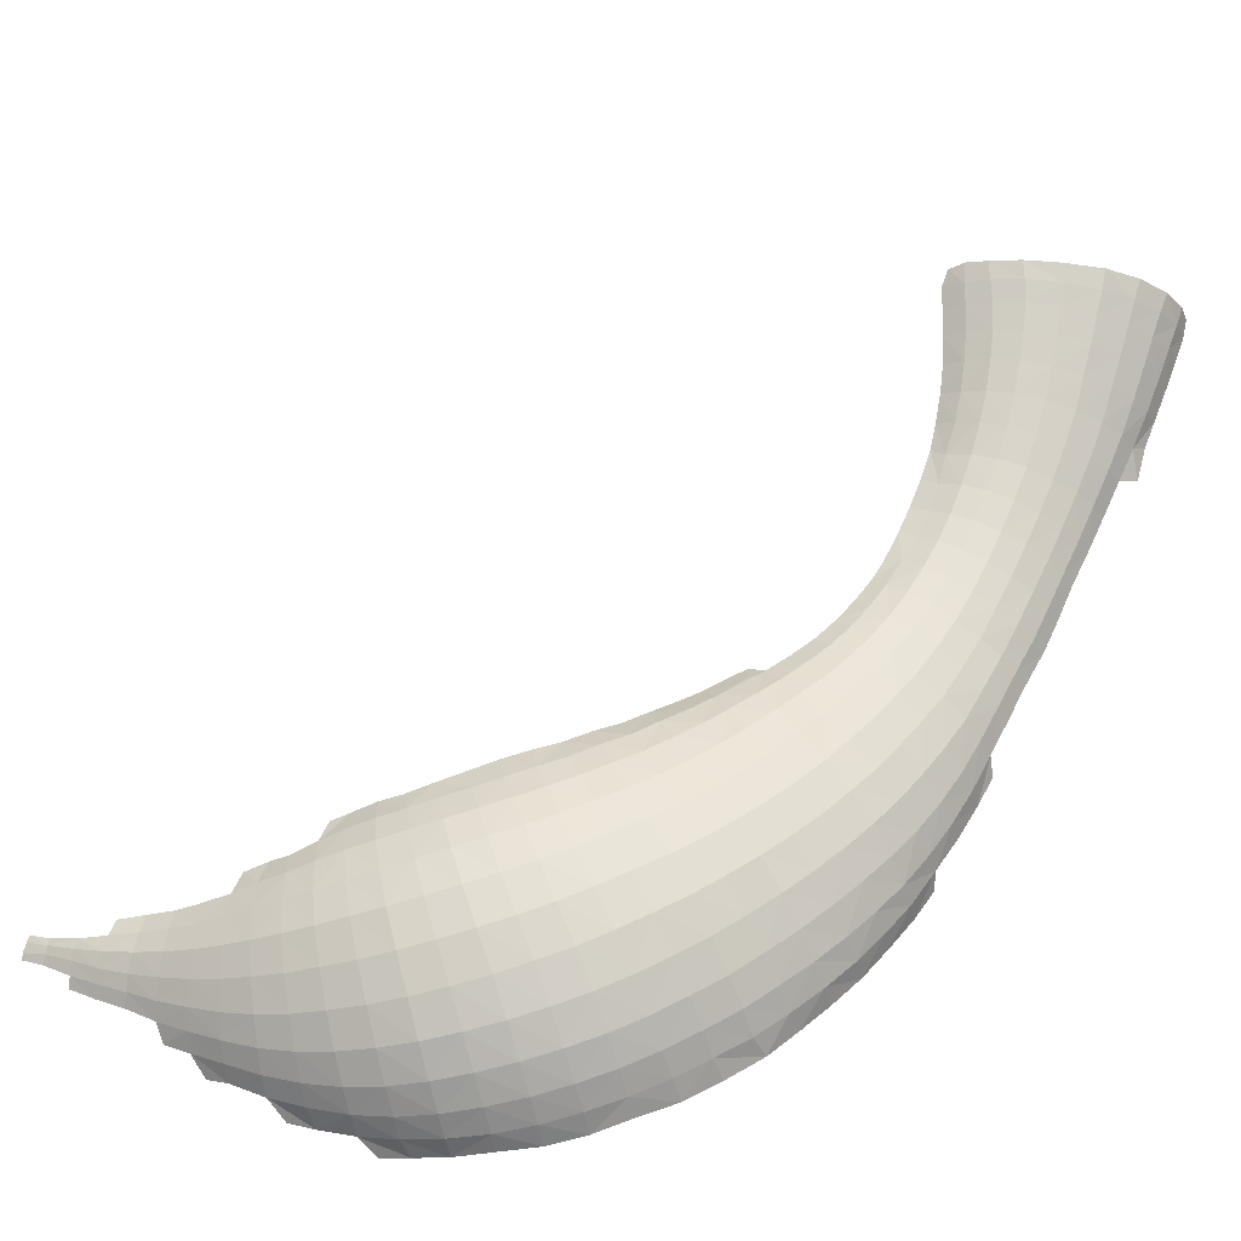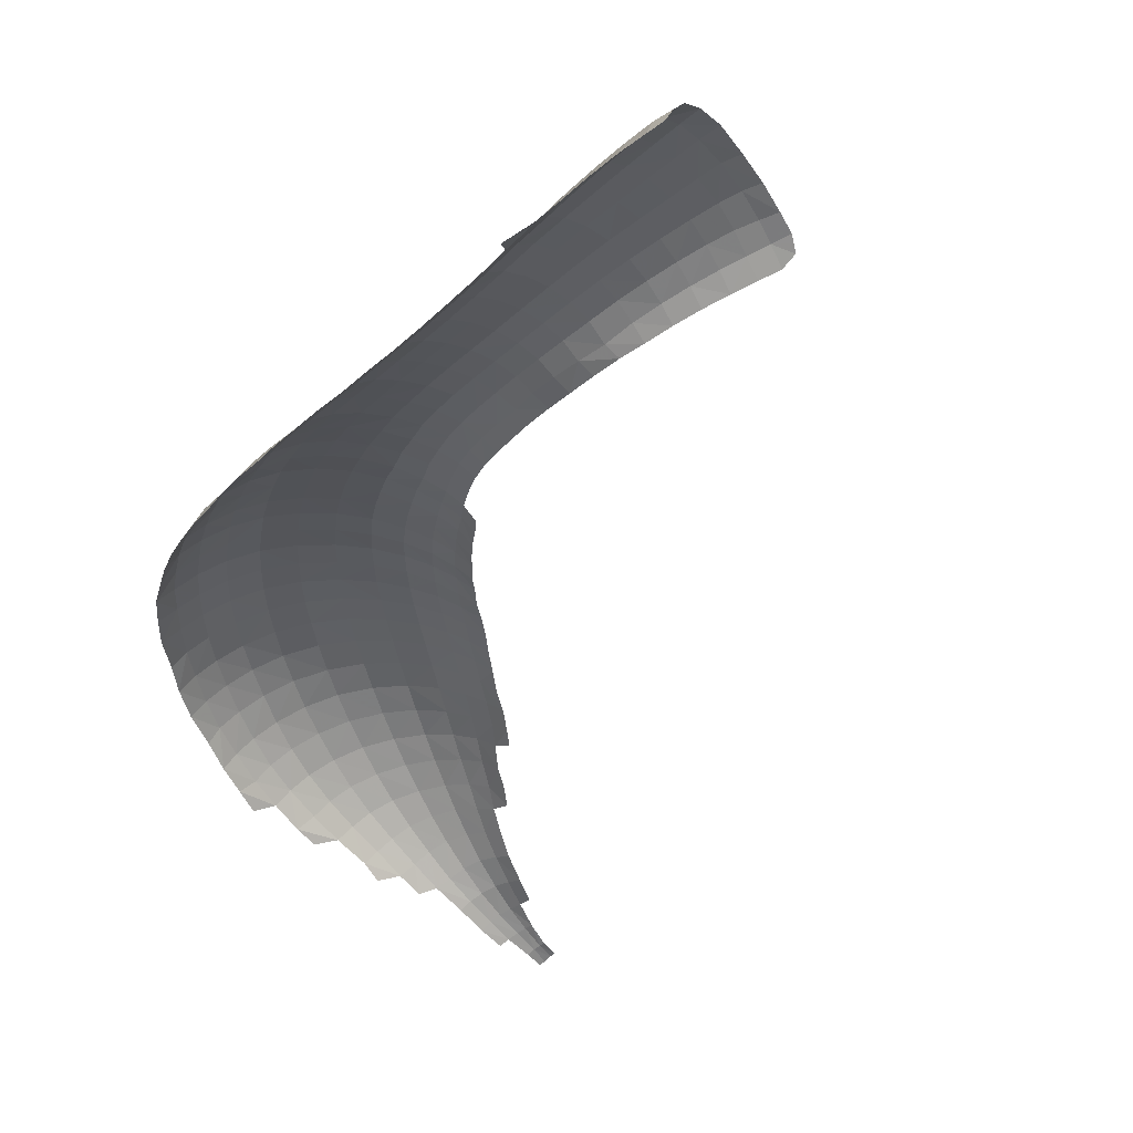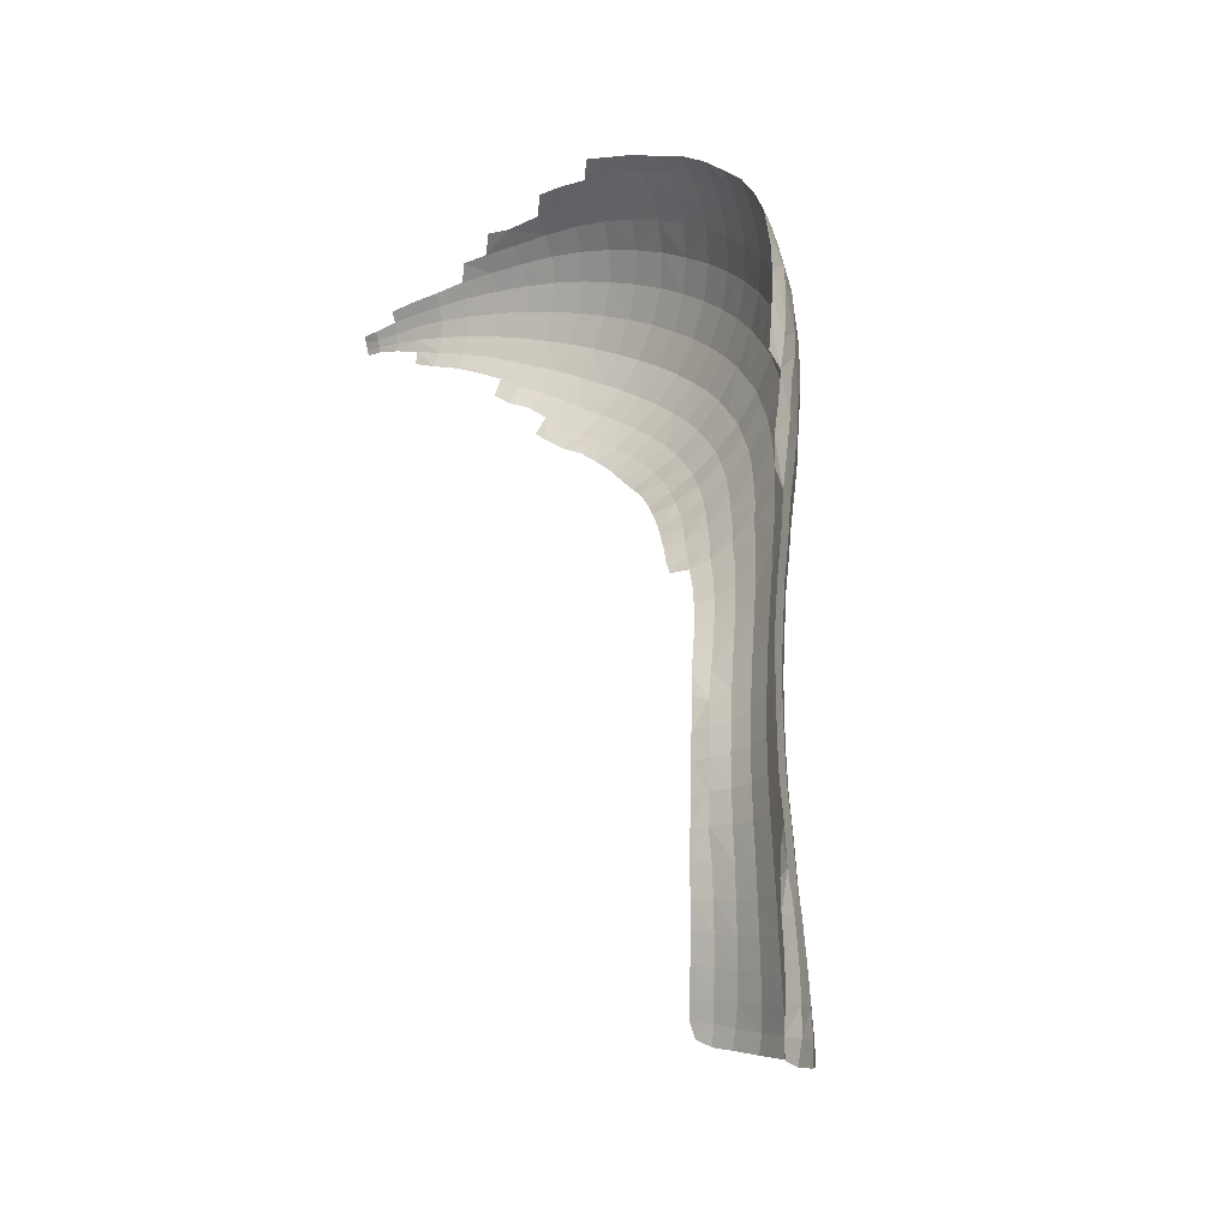
<metadata>
{"format":"obj","ext":"obj","renderer":"f3d","projection":"perspective","resolution":1024,"background":"white","views":[{"elev":69.0,"azim":-160.1,"up":"+Z"},{"elev":-40.2,"azim":-44.2,"up":"+Z"},{"elev":-21.3,"azim":-122.6,"up":"+Y"}]}
</metadata>
<code>
v 0.05971 0.4908 0.2477
v 0.07063 0.4885 0.2726
v 0.09653 0.4958 0.3114
v 0.1367 0.5076 0.3463
v 0.1846 0.5207 0.3684
v 0.241 0.5385 0.3796
v 0.2902 0.552 0.3796
v 0.3326 0.5642 0.3717
v 0.3612 0.5721 0.3626
v 0.3801 0.5838 0.3512
v 0.05606 0.5557 0.2474
v 0.05603 0.516 0.2443
v 0.07105 0.5588 0.2799
v 0.07042 0.5204 0.2786
v 0.09688 0.5658 0.3119
v 0.09749 0.5285 0.3144
v 0.1325 0.5746 0.339
v 0.1352 0.5387 0.3441
v 0.1759 0.5836 0.3577
v 0.1796 0.5497 0.3638
v 0.2233 0.5932 0.3678
v 0.2301 0.5628 0.3746
v 0.2694 0.6041 0.3698
v 0.2796 0.5756 0.3763
v 0.3094 0.6161 0.3635
v 0.3223 0.5884 0.369
v 0.3307 0.661 0.3457
v 0.3422 0.6278 0.3525
v 0.3532 0.5986 0.3589
v 0.3698 0.6353 0.3361
v 0.3807 0.6064 0.3427
v 0.3574 0.6687 0.3293
v 0.05925 0.6919 0.2462
v 0.05795 0.6513 0.2459
v 0.05665 0.6018 0.2478
v 0.07462 0.7099 0.2681
v 0.07197 0.6539 0.2745
v 0.07112 0.604 0.278
v 0.09471 0.7091 0.2951
v 0.09459 0.6574 0.3019
v 0.09549 0.6091 0.3075
v 0.1245 0.7117 0.3187
v 0.127 0.6627 0.3263
v 0.1295 0.6162 0.333
v 0.1619 0.7149 0.3358
v 0.1669 0.6679 0.3434
v 0.1709 0.6233 0.3507
v 0.2036 0.719 0.346
v 0.2098 0.6737 0.3529
v 0.2167 0.631 0.3605
v 0.244 0.725 0.3487
v 0.2511 0.6811 0.3552
v 0.2598 0.64 0.3626
v 0.298 0.6504 0.3568
v 0.2801 0.7319 0.3434
v 0.288 0.6897 0.3497
v 0.3114 0.7389 0.3323
v 0.3199 0.6985 0.3388
v 0.3362 0.7438 0.3161
v 0.3456 0.7054 0.3224
v 0.05486 0.7428 0.2467
v 0.08324 0.8168 0.2659
v 0.07871 0.7609 0.2681
v 0.1008 0.8162 0.2895
v 0.09693 0.762 0.2924
v 0.127 0.8157 0.311
v 0.1245 0.7625 0.3146
v 0.1614 0.8151 0.3272
v 0.1609 0.7639 0.3314
v 0.199 0.8153 0.3369
v 0.2005 0.7663 0.3412
v 0.2368 0.8175 0.3395
v 0.2393 0.7706 0.3438
v 0.2714 0.8207 0.3341
v 0.2746 0.7758 0.3385
v 0.3054 0.7814 0.3268
v 0.3031 0.8261 0.3205
v 0.3242 0.8218 0.3086
v 0.3294 0.7844 0.3108
v 0.09412 0.9253 0.2721
v 0.08811 0.8718 0.2676
v 0.1101 0.9226 0.293
v 0.1049 0.87 0.2901
v 0.1346 0.9195 0.3128
v 0.1303 0.8681 0.3108
v 0.1677 0.9162 0.3281
v 0.1639 0.866 0.3265
v 0.2029 0.9129 0.337
v 0.2001 0.8644 0.3358
v 0.2389 0.9106 0.3391
v 0.2369 0.8643 0.3381
v 0.2753 0.953 0.337
v 0.2717 0.9095 0.3334
v 0.2706 0.8651 0.3325
v 0.3015 0.9511 0.3249
v 0.2984 0.9098 0.3213
v 0.2995 0.8682 0.3197
v 0.3276 0.9496 0.3143
v 0.3247 0.9091 0.3106
v 0.3233 0.8655 0.3089
v 0.1114 1.086 0.2923
v 0.1024 1.031 0.2808
v 0.09758 0.9782 0.2741
v 0.1282 1.08 0.3138
v 0.1199 1.026 0.3043
v 0.1146 0.9743 0.2971
v 0.152 1.073 0.3323
v 0.1453 1.021 0.3244
v 0.1396 0.9701 0.3172
v 0.184 1.066 0.347
v 0.1782 1.015 0.3392
v 0.1723 0.9657 0.3322
v 0.2211 1.057 0.3565
v 0.2131 1.009 0.3478
v 0.207 0.9608 0.341
v 0.2569 1.048 0.3583
v 0.2486 1.001 0.3497
v 0.2427 0.956 0.343
v 0.29 1.04 0.3519
v 0.2816 0.9957 0.3433
v 0.3187 1.033 0.339
v 0.3107 0.9893 0.3291
v 0.3402 1.031 0.324
v 0.3329 0.9968 0.319
v 0.114 1.217 0.2928
v 0.1183 1.143 0.3038
v 0.1258 1.197 0.3132
v 0.1435 1.19 0.3362
v 0.1354 1.135 0.3257
v 0.1694 1.179 0.3564
v 0.1605 1.126 0.3446
v 0.2042 1.164 0.3719
v 0.1939 1.115 0.3592
v 0.2443 1.149 0.3807
v 0.2318 1.103 0.368
v 0.2811 1.135 0.3814
v 0.2678 1.092 0.3693
v 0.3143 1.121 0.3739
v 0.3009 1.081 0.3623
v 0.3422 1.111 0.3612
v 0.3291 1.073 0.3498
v 0.3641 1.105 0.3457
v 0.3508 1.068 0.3343
v 0.1315 1.316 0.3135
v 0.1208 1.262 0.2984
v 0.1442 1.308 0.3403
v 0.1333 1.254 0.3261
v 0.1657 1.295 0.3658
v 0.1528 1.244 0.3504
v 0.1821 1.227 0.372
v 0.1971 1.274 0.3883
v 0.2347 1.253 0.4027
v 0.2186 1.208 0.3869
v 0.2941 1.275 0.4241
v 0.2754 1.233 0.4093
v 0.2595 1.191 0.3943
v 0.3358 1.254 0.4218
v 0.3149 1.215 0.4083
v 0.2978 1.175 0.3938
v 0.3715 1.236 0.4115
v 0.3492 1.198 0.3993
v 0.3305 1.16 0.3856
v 0.3998 1.221 0.3968
v 0.3776 1.184 0.3854
v 0.3581 1.148 0.3728
v 0.4222 1.21 0.3785
v 0.4002 1.176 0.3684
v 0.3803 1.141 0.3567
v 0.4452 1.21 0.3636
v 0.1384 1.387 0.3067
v 0.1504 1.432 0.3189
v 0.1686 1.483 0.3352
v 0.1786 1.474 0.3629
v 0.1596 1.424 0.3468
v 0.1453 1.369 0.3287
v 0.1592 1.362 0.3547
v 0.1971 1.46 0.3905
v 0.176 1.413 0.3737
v 0.2234 1.437 0.4167
v 0.2014 1.391 0.4002
v 0.1824 1.346 0.3814
v 0.2561 1.411 0.4374
v 0.2337 1.366 0.4215
v 0.2146 1.322 0.4042
v 0.294 1.384 0.4501
v 0.2719 1.34 0.4348
v 0.2525 1.298 0.4183
v 0.3351 1.356 0.4548
v 0.3131 1.316 0.4399
v 0.3762 1.331 0.4515
v 0.3544 1.293 0.4373
v 0.414 1.308 0.4402
v 0.3916 1.272 0.4269
v 0.4445 1.288 0.424
v 0.422 1.255 0.4112
v 0.4685 1.273 0.4038
v 0.4456 1.241 0.3915
v 0.4872 1.264 0.3823
v 0.4643 1.234 0.3708
v 0.2124 1.583 0.3683
v 0.1881 1.534 0.3506
v 0.2257 1.572 0.3972
v 0.2 1.523 0.3802
v 0.2468 1.553 0.4247
v 0.2204 1.507 0.4082
v 0.274 1.527 0.4495
v 0.2474 1.482 0.4338
v 0.3074 1.499 0.4691
v 0.2807 1.455 0.4538
v 0.3457 1.468 0.481
v 0.3188 1.426 0.466
v 0.386 1.436 0.4846
v 0.3592 1.396 0.4699
v 0.4253 1.406 0.4804
v 0.3996 1.368 0.4661
v 0.4622 1.378 0.4684
v 0.4373 1.343 0.4544
v 0.4936 1.354 0.4512
v 0.4684 1.322 0.4377
v 0.5179 1.334 0.4304
v 0.4925 1.304 0.4173
v 0.5366 1.319 0.4057
v 0.5115 1.292 0.3936
v 0.2371 1.627 0.381
v 0.3014 1.719 0.4076
v 0.2641 1.673 0.3953
v 0.3211 1.704 0.4336
v 0.2854 1.663 0.4243
v 0.2553 1.619 0.4111
v 0.3411 1.683 0.4594
v 0.3064 1.641 0.4513
v 0.2763 1.598 0.4384
v 0.3675 1.655 0.4835
v 0.3334 1.614 0.4755
v 0.3035 1.571 0.4627
v 0.4001 1.622 0.503
v 0.3667 1.582 0.4949
v 0.3369 1.541 0.4819
v 0.4383 1.584 0.5148
v 0.4052 1.547 0.5065
v 0.3755 1.508 0.4935
v 0.4787 1.546 0.5177
v 0.4456 1.511 0.5096
v 0.4156 1.475 0.4966
v 0.5166 1.51 0.5123
v 0.4841 1.477 0.5046
v 0.4543 1.442 0.4919
v 0.5507 1.476 0.4988
v 0.5189 1.444 0.4916
v 0.4901 1.413 0.4793
v 0.58 1.447 0.4805
v 0.5492 1.416 0.4735
v 0.5211 1.387 0.4617
v 0.6041 1.424 0.4591
v 0.5736 1.393 0.452
v 0.5457 1.366 0.4412
v 0.6217 1.403 0.4354
v 0.5907 1.373 0.4267
v 0.5635 1.348 0.4157
v 0.3875 1.801 0.4181
v 0.3395 1.762 0.4145
v 0.3972 1.781 0.4403
v 0.3569 1.744 0.4393
v 0.4168 1.759 0.4667
v 0.3772 1.722 0.4653
v 0.4414 1.73 0.4915
v 0.4027 1.694 0.4896
v 0.472 1.695 0.5121
v 0.4345 1.659 0.5096
v 0.5076 1.655 0.5249
v 0.4719 1.62 0.5219
v 0.5466 1.613 0.5286
v 0.5118 1.581 0.5252
v 0.5839 1.573 0.5236
v 0.5495 1.542 0.5201
v 0.6165 1.535 0.5096
v 0.5828 1.506 0.5063
v 0.6436 1.502 0.4904
v 0.6111 1.475 0.4876
v 0.6647 1.475 0.4676
v 0.6337 1.449 0.4653
v 0.6818 1.449 0.4427
v 0.6506 1.424 0.44
v 0.5259 1.888 0.3987
v 0.4726 1.863 0.4066
v 0.4266 1.833 0.413
v 0.5323 1.873 0.4228
v 0.4841 1.846 0.4327
v 0.4395 1.815 0.4387
v 0.5494 1.851 0.4501
v 0.5026 1.824 0.4598
v 0.4586 1.793 0.4653
v 0.5711 1.823 0.4766
v 0.5254 1.795 0.4857
v 0.4823 1.764 0.4906
v 0.5974 1.787 0.499
v 0.5533 1.759 0.5075
v 0.5118 1.728 0.5117
v 0.6281 1.745 0.5137
v 0.5861 1.717 0.5216
v 0.5463 1.687 0.5251
v 0.6619 1.701 0.5188
v 0.6221 1.673 0.5261
v 0.5837 1.644 0.529
v 0.6949 1.656 0.5144
v 0.6571 1.63 0.5213
v 0.6202 1.602 0.524
v 0.6875 1.589 0.5069
v 0.6518 1.562 0.5097
v 0.7121 1.554 0.4867
v 0.6777 1.529 0.4901
v 0.7301 1.525 0.4635
v 0.6973 1.501 0.4673
v 0.7467 1.504 0.4404
v 0.7151 1.479 0.4441
v 0.6533 1.935 0.3613
v 0.6153 1.922 0.3726
v 0.5717 1.908 0.3853
v 0.685 1.922 0.3804
v 0.6347 1.911 0.3954
v 0.5826 1.894 0.4114
v 0.6465 1.893 0.4218
v 0.5972 1.875 0.4375
v 0.6646 1.867 0.4483
v 0.6175 1.847 0.4641
v 0.6878 1.833 0.4716
v 0.6422 1.812 0.4872
v 0.7142 1.793 0.4876
v 0.6708 1.771 0.5027
v 0.7429 1.748 0.4939
v 0.7022 1.726 0.5085
v 0.771 1.703 0.4904
v 0.7331 1.68 0.5045
v 0.7946 1.66 0.4767
v 0.7596 1.638 0.4903
v 0.7236 1.614 0.4999
v 0.8128 1.622 0.4558
v 0.7804 1.601 0.4694
v 0.7465 1.578 0.4793
v 0.8271 1.591 0.4293
v 0.795 1.57 0.4452
v 0.7628 1.549 0.4559
v 0.8321 1.563 0.4073
v 0.8048 1.543 0.4188
v 0.7774 1.528 0.4324
v 0.7718 1.932 0.3545
v 0.7346 1.928 0.3635
v 0.8031 1.914 0.3692
v 0.7518 1.912 0.3876
v 0.6974 1.905 0.4064
v 0.8153 1.895 0.391
v 0.7641 1.891 0.4116
v 0.7134 1.882 0.4314
v 0.828 1.87 0.4105
v 0.7807 1.862 0.4328
v 0.7341 1.85 0.4539
v 0.8445 1.837 0.4255
v 0.8013 1.826 0.4484
v 0.7582 1.812 0.4698
v 0.8238 1.785 0.4554
v 0.7839 1.768 0.4764
v 0.8455 1.741 0.4534
v 0.8086 1.723 0.4737
v 0.8626 1.7 0.4418
v 0.8288 1.681 0.4611
v 0.8743 1.664 0.4243
v 0.8437 1.643 0.4416
v 0.8541 1.613 0.4181
v 0.8828 1.637 0.4033
v 0.854 1.581 0.4009
v 0.8859 1.913 0.3319
v 0.8561 1.911 0.3492
v 0.9138 1.892 0.3438
v 0.8663 1.894 0.3681
v 0.9243 1.871 0.3602
v 0.8764 1.872 0.3857
v 0.9312 1.846 0.3749
v 0.8872 1.843 0.4006
v 0.9404 1.816 0.3837
v 0.9012 1.808 0.4087
v 0.8637 1.797 0.4326
v 0.9516 1.781 0.3849
v 0.9159 1.77 0.4086
v 0.8817 1.756 0.4314
v 0.9288 1.733 0.3985
v 0.8957 1.717 0.4208
v 0.9348 1.702 0.3857
v 0.9068 1.682 0.4027
v 0.9065 1.649 0.3863
v 0.9334 1.67 0.375
v 0.9518 1.89 0.326
v 1.016 1.864 0.3138
v 0.9696 1.869 0.3357
v 1.021 1.846 0.3236
v 0.978 1.848 0.347
v 1.026 1.825 0.3311
v 0.9829 1.821 0.3564
v 0.9896 1.791 0.3595
v 1.03 1.8 0.3348
v 1.034 1.774 0.3316
v 0.9954 1.761 0.3544
v 0.9605 1.748 0.3775
v 0.9996 1.736 0.3451
v 0.9679 1.72 0.3652
v 1.036 1.749 0.3245
v 1.098 1.859 0.2819
v 1.061 1.862 0.2954
v 1.142 1.842 0.2766
v 1.102 1.845 0.2893
v 1.063 1.846 0.3052
v 1.106 1.828 0.2954
v 1.067 1.828 0.3118
v 1.109 1.813 0.298
v 1.071 1.808 0.3149
v 1.109 1.8 0.2984
v 1.072 1.787 0.3143
v 1.071 1.764 0.3113
v 1.17 1.844 0.2715
v 1.172 1.836 0.2749
v 1.143 1.829 0.282
v 1.172 1.823 0.2787
v 1.145 1.818 0.2845
v 1.172 1.813 0.2801
v 1.146 1.809 0.2852
f 12 14 2 1
f 14 16 3 2
f 16 18 4 3
f 18 20 5 4
f 20 22 6 5
f 22 24 7 6
f 24 26 8 7
f 26 29 9 8
f 29 31 10 9
f 35 38 13 11
f 13 14 12 11
f 38 41 15 13
f 15 16 14 13
f 41 44 17 15
f 17 18 16 15
f 44 47 19 17
f 19 20 18 17
f 47 50 21 19
f 21 22 20 19
f 50 53 23 21
f 23 24 22 21
f 53 54 25 23
f 25 26 24 23
f 54 27 28 25
f 28 29 26 25
f 54 56 58 27
f 58 60 32 27
f 32 30 28 27
f 30 31 29 28
f 61 63 36 33
f 36 37 34 33
f 37 38 35 34
f 63 65 39 36
f 39 40 37 36
f 40 41 38 37
f 65 67 42 39
f 42 43 40 39
f 43 44 41 40
f 67 69 45 42
f 45 46 43 42
f 46 47 44 43
f 69 71 48 45
f 48 49 46 45
f 49 50 47 46
f 71 73 51 48
f 51 52 49 48
f 52 53 50 49
f 73 75 55 51
f 55 56 52 51
f 56 54 53 52
f 75 76 57 55
f 57 58 56 55
f 76 79 59 57
f 59 60 58 57
f 81 83 64 62
f 64 65 63 62
f 83 85 66 64
f 66 67 65 64
f 85 87 68 66
f 68 69 67 66
f 87 89 70 68
f 70 71 69 68
f 89 91 72 70
f 72 73 71 70
f 91 94 74 72
f 74 75 73 72
f 94 97 77 74
f 77 76 75 74
f 77 78 79 76
f 97 100 78 77
f 103 106 82 80
f 82 83 81 80
f 106 109 84 82
f 84 85 83 82
f 109 112 86 84
f 86 87 85 84
f 112 115 88 86
f 88 89 87 86
f 115 118 90 88
f 90 91 89 88
f 118 92 93 90
f 93 94 91 90
f 118 117 120 92
f 120 122 95 92
f 95 96 93 92
f 96 97 94 93
f 122 124 98 95
f 98 99 96 95
f 99 100 97 96
f 126 129 104 101
f 104 105 102 101
f 105 106 103 102
f 129 131 107 104
f 107 108 105 104
f 108 109 106 105
f 131 133 110 107
f 110 111 108 107
f 111 112 109 108
f 133 135 113 110
f 113 114 111 110
f 114 115 112 111
f 135 137 116 113
f 116 117 114 113
f 117 118 115 114
f 137 139 119 116
f 119 120 117 116
f 139 141 121 119
f 121 122 120 119
f 141 143 123 121
f 123 124 122 121
f 145 147 127 125
f 127 128 129 126
f 147 149 128 127
f 149 150 130 128
f 130 131 129 128
f 150 153 132 130
f 132 133 131 130
f 153 156 134 132
f 134 135 133 132
f 156 159 136 134
f 136 137 135 134
f 159 162 138 136
f 138 139 137 136
f 162 165 140 138
f 140 141 139 138
f 165 168 142 140
f 142 143 141 140
f 175 176 146 144
f 146 147 145 144
f 176 181 148 146
f 148 149 147 146
f 181 184 151 148
f 151 150 149 148
f 151 152 153 150
f 184 187 152 151
f 187 154 155 152
f 155 156 153 152
f 187 186 189 154
f 189 191 157 154
f 157 158 155 154
f 158 159 156 155
f 191 193 160 157
f 160 161 158 157
f 161 162 159 158
f 193 195 163 160
f 163 164 161 160
f 164 165 162 161
f 195 197 166 163
f 166 167 164 163
f 167 168 165 164
f 197 199 169 166
f 171 174 175 170
f 172 173 174 171
f 201 203 173 172
f 203 205 177 173
f 177 178 174 173
f 178 176 175 174
f 178 180 181 176
f 205 207 179 177
f 179 180 178 177
f 207 209 182 179
f 182 183 180 179
f 183 184 181 180
f 209 211 185 182
f 185 186 183 182
f 186 187 184 183
f 211 213 188 185
f 188 189 186 185
f 213 215 190 188
f 190 191 189 188
f 215 217 192 190
f 192 193 191 190
f 217 219 194 192
f 194 195 193 192
f 219 221 196 194
f 196 197 195 194
f 221 223 198 196
f 198 199 197 196
f 224 229 202 200
f 202 203 201 200
f 229 232 204 202
f 204 205 203 202
f 232 235 206 204
f 206 207 205 204
f 235 238 208 206
f 208 209 207 206
f 238 241 210 208
f 210 211 209 208
f 241 244 212 210
f 212 213 211 210
f 244 247 214 212
f 214 215 213 212
f 247 250 216 214
f 216 217 215 214
f 250 253 218 216
f 218 219 217 216
f 253 256 220 218
f 220 221 219 218
f 256 259 222 220
f 222 223 221 220
f 226 228 229 224
f 261 263 227 225
f 227 228 226 225
f 263 265 230 227
f 230 231 228 227
f 231 232 229 228
f 265 267 233 230
f 233 234 231 230
f 234 235 232 231
f 267 269 236 233
f 236 237 234 233
f 237 238 235 234
f 269 271 239 236
f 239 240 237 236
f 240 241 238 237
f 271 273 242 239
f 242 243 240 239
f 243 244 241 240
f 273 275 245 242
f 245 246 243 242
f 246 247 244 243
f 275 277 248 245
f 248 249 246 245
f 249 250 247 246
f 277 279 251 248
f 251 252 249 248
f 252 253 250 249
f 279 281 254 251
f 254 255 252 251
f 255 256 253 252
f 281 283 257 254
f 257 258 255 254
f 258 259 256 255
f 286 289 262 260
f 262 263 261 260
f 289 292 264 262
f 264 265 263 262
f 292 295 266 264
f 266 267 265 264
f 295 298 268 266
f 268 269 267 266
f 298 301 270 268
f 270 271 269 268
f 301 304 272 270
f 272 273 271 270
f 304 307 274 272
f 274 275 273 272
f 307 309 276 274
f 276 277 275 274
f 309 311 278 276
f 278 279 277 276
f 311 313 280 278
f 280 281 279 278
f 313 315 282 280
f 282 283 281 280
f 318 321 287 284
f 287 288 285 284
f 288 289 286 285
f 321 323 290 287
f 290 291 288 287
f 291 292 289 288
f 323 325 293 290
f 293 294 291 290
f 294 295 292 291
f 325 327 296 293
f 296 297 294 293
f 297 298 295 294
f 327 329 299 296
f 299 300 297 296
f 300 301 298 297
f 329 331 302 299
f 302 303 300 299
f 303 304 301 300
f 331 333 305 302
f 305 306 303 302
f 306 307 304 303
f 333 335 336 305
f 336 308 306 305
f 308 309 307 306
f 336 339 310 308
f 310 311 309 308
f 339 342 312 310
f 312 313 311 310
f 342 345 314 312
f 314 315 313 312
f 319 320 317 316
f 320 321 318 317
f 347 349 350 319
f 350 322 320 319
f 322 323 321 320
f 350 353 324 322
f 324 325 323 322
f 353 356 326 324
f 326 327 325 324
f 356 359 328 326
f 328 329 327 326
f 359 361 330 328
f 330 331 329 328
f 361 363 332 330
f 332 333 331 330
f 363 365 334 332
f 334 335 333 332
f 365 367 337 334
f 337 338 335 334
f 338 339 336 335
f 367 368 340 337
f 340 341 338 337
f 341 342 339 338
f 368 370 343 340
f 343 344 341 340
f 344 345 342 341
f 348 349 347 346
f 372 374 351 348
f 351 352 349 348
f 352 353 350 349
f 374 376 354 351
f 354 355 352 351
f 355 356 353 352
f 376 378 357 354
f 357 358 355 354
f 358 359 356 355
f 378 380 381 357
f 381 360 358 357
f 360 361 359 358
f 381 384 362 360
f 362 363 361 360
f 384 386 364 362
f 364 365 363 362
f 386 388 366 364
f 366 367 365 364
f 388 389 369 366
f 369 368 367 366
f 373 374 372 371
f 391 393 375 373
f 375 376 374 373
f 393 395 377 375
f 377 378 376 375
f 395 397 379 377
f 379 380 378 377
f 397 398 382 379
f 382 383 380 379
f 383 384 381 380
f 398 401 402 382
f 402 385 383 382
f 385 386 384 383
f 402 404 387 385
f 387 388 386 385
f 390 389 388 387
f 407 410 394 392
f 394 395 393 392
f 410 412 396 394
f 396 397 395 394
f 412 414 399 396
f 399 398 397 396
f 399 400 401 398
f 414 416 400 399
f 416 417 405 400
f 405 403 401 400
f 403 404 402 401
f 409 410 407 406
f 418 419 420 408
f 420 411 409 408
f 411 412 410 409
f 420 422 413 411
f 413 414 412 411
f 422 424 415 413
f 415 416 414 413
f 421 422 420 419
f 423 424 422 421

</code>
